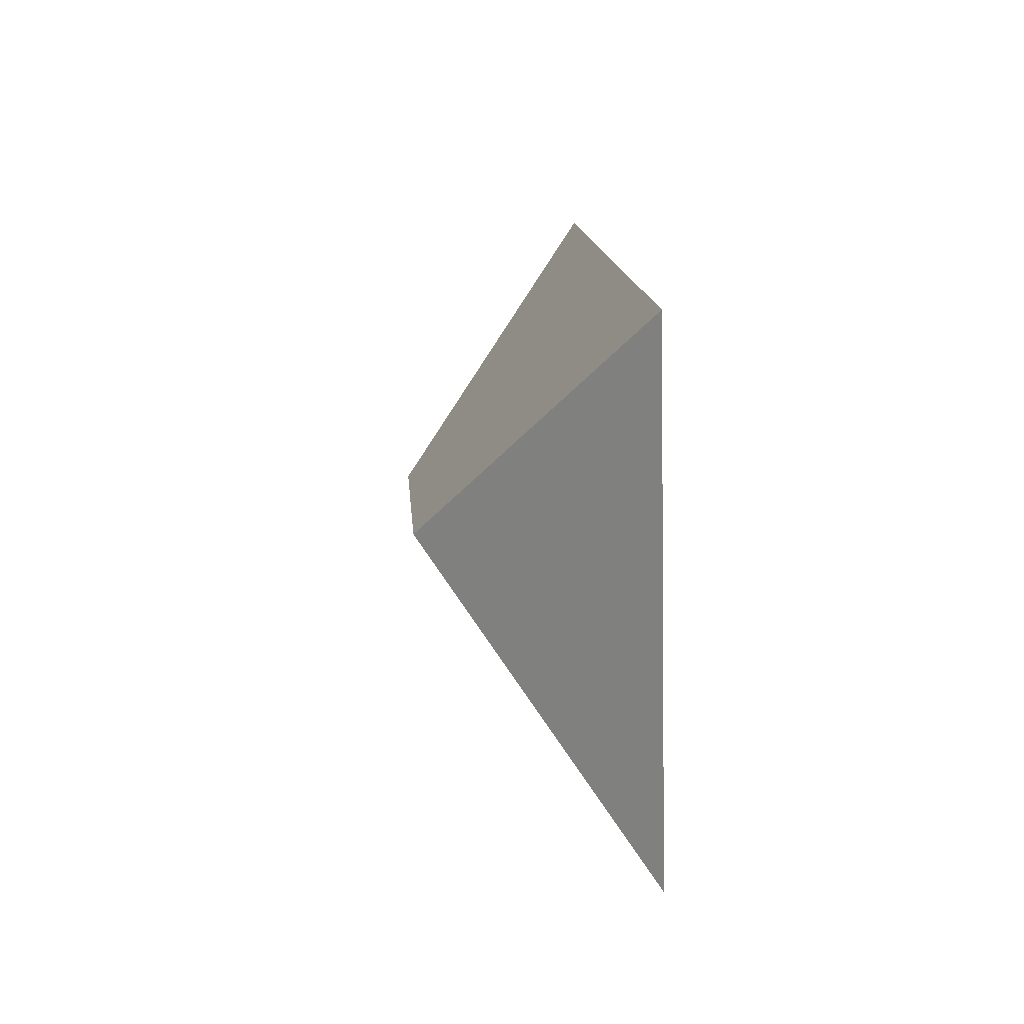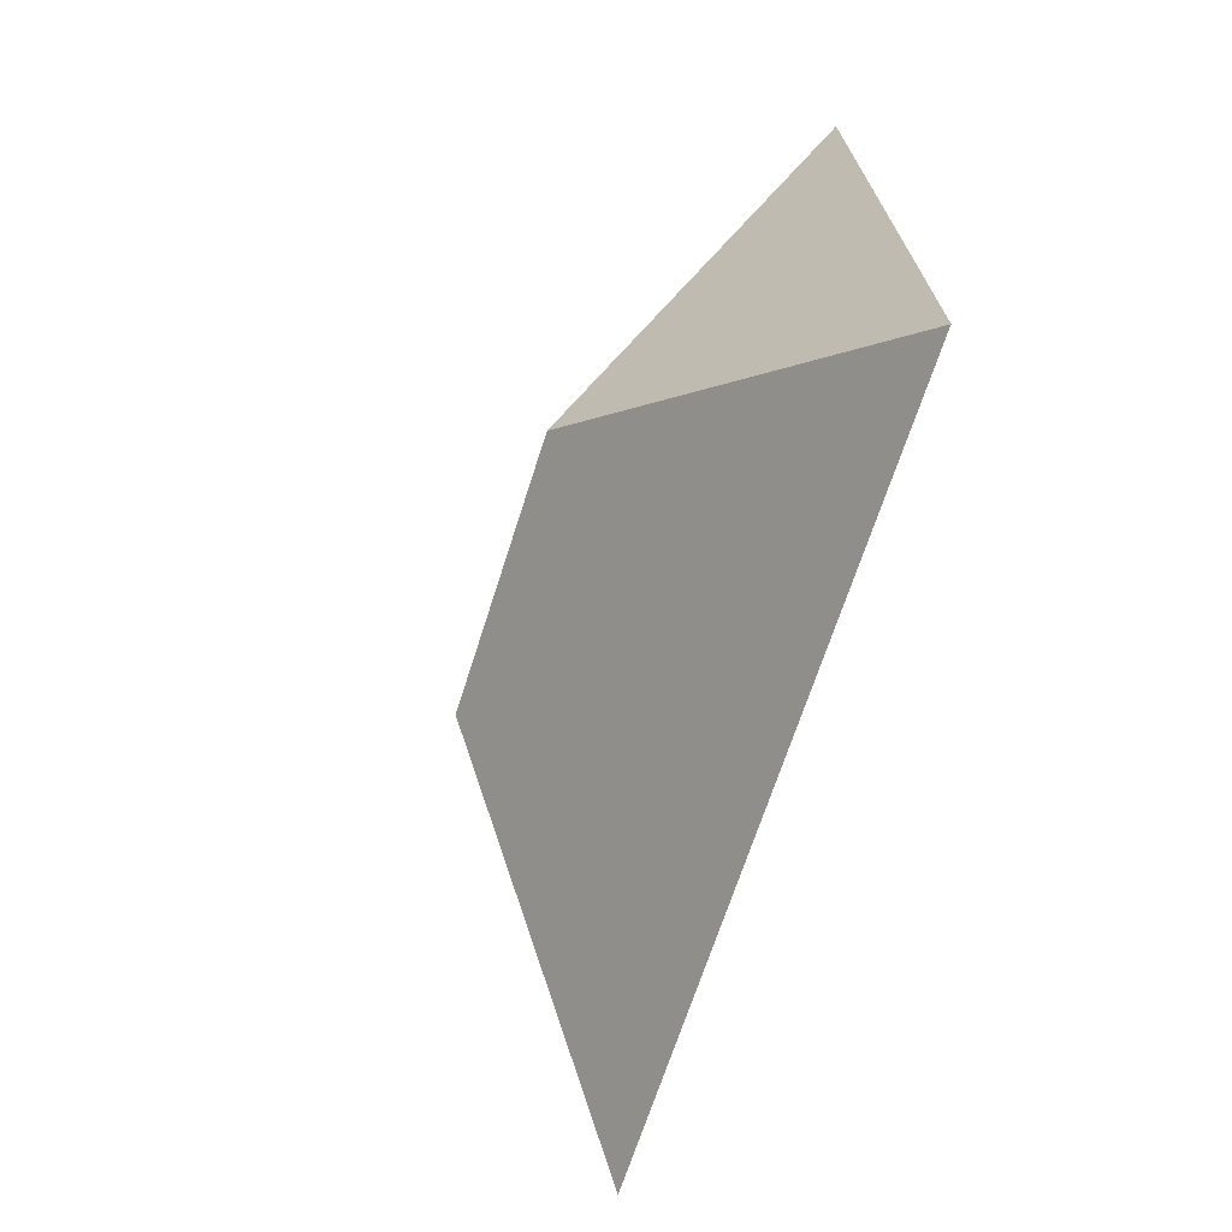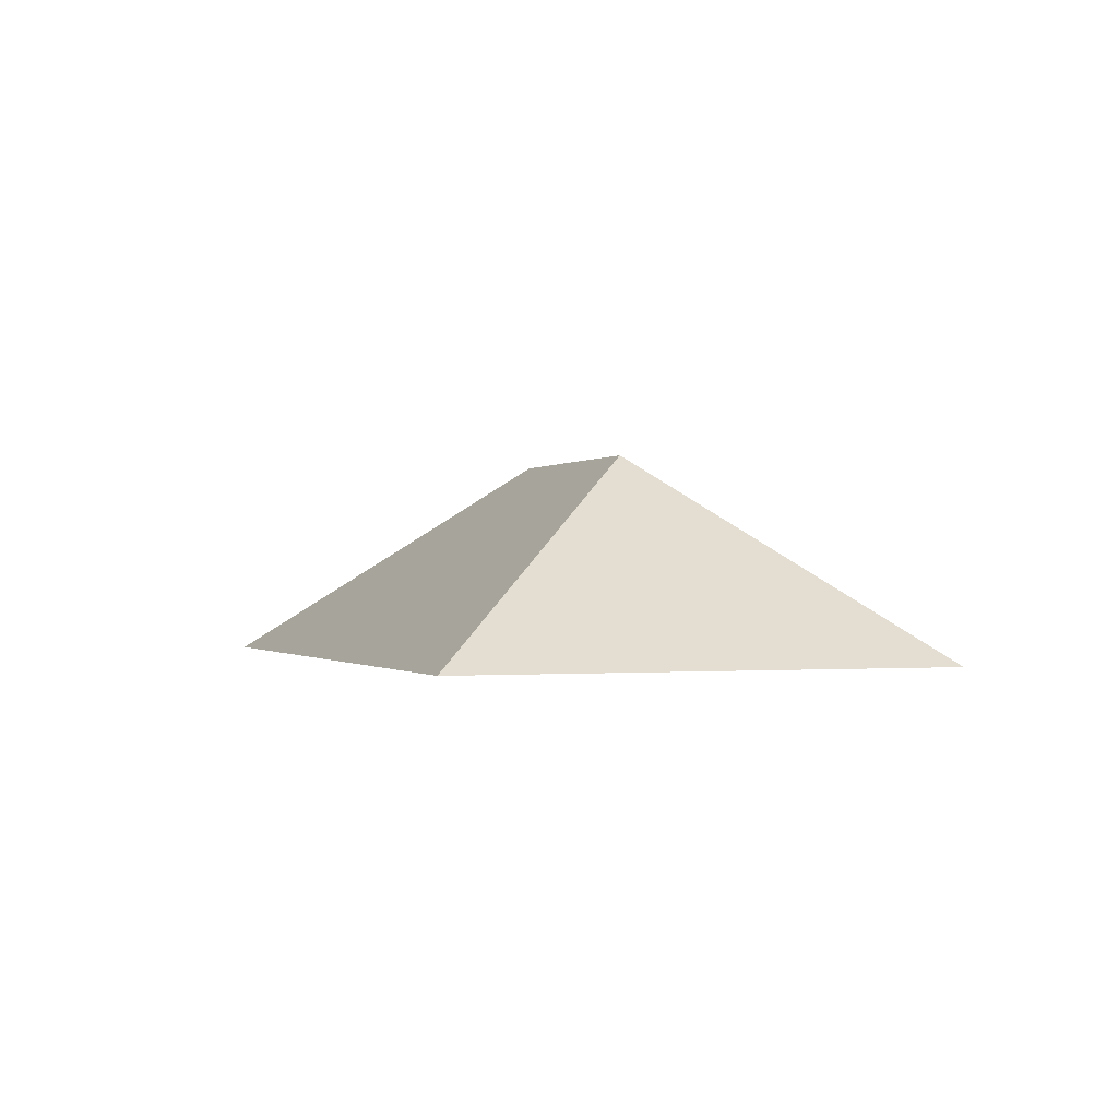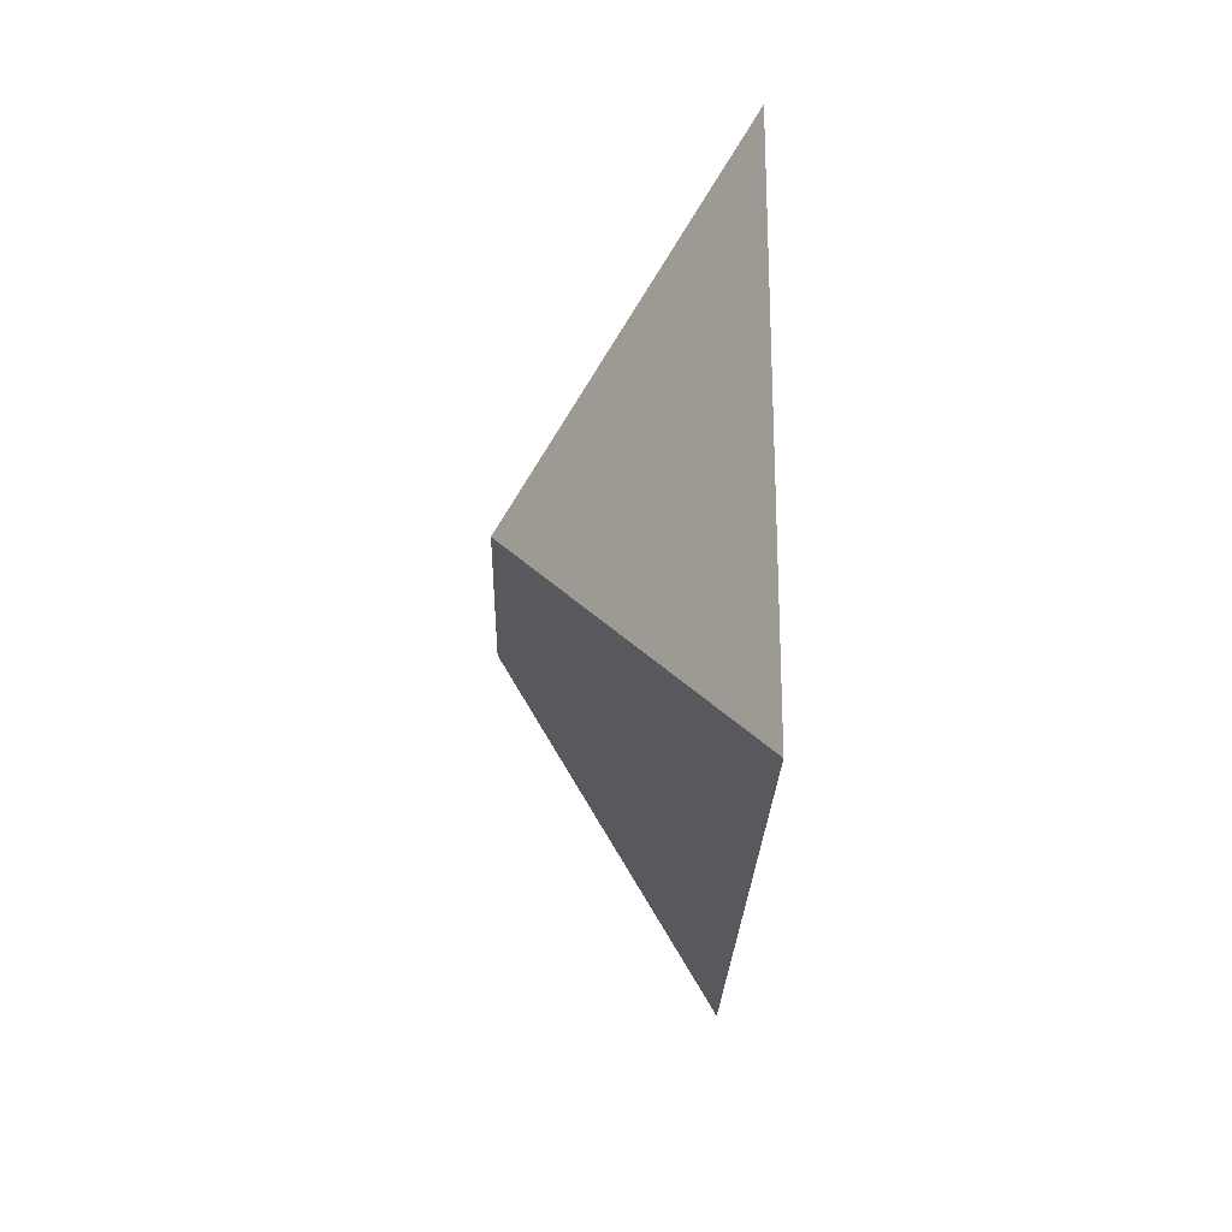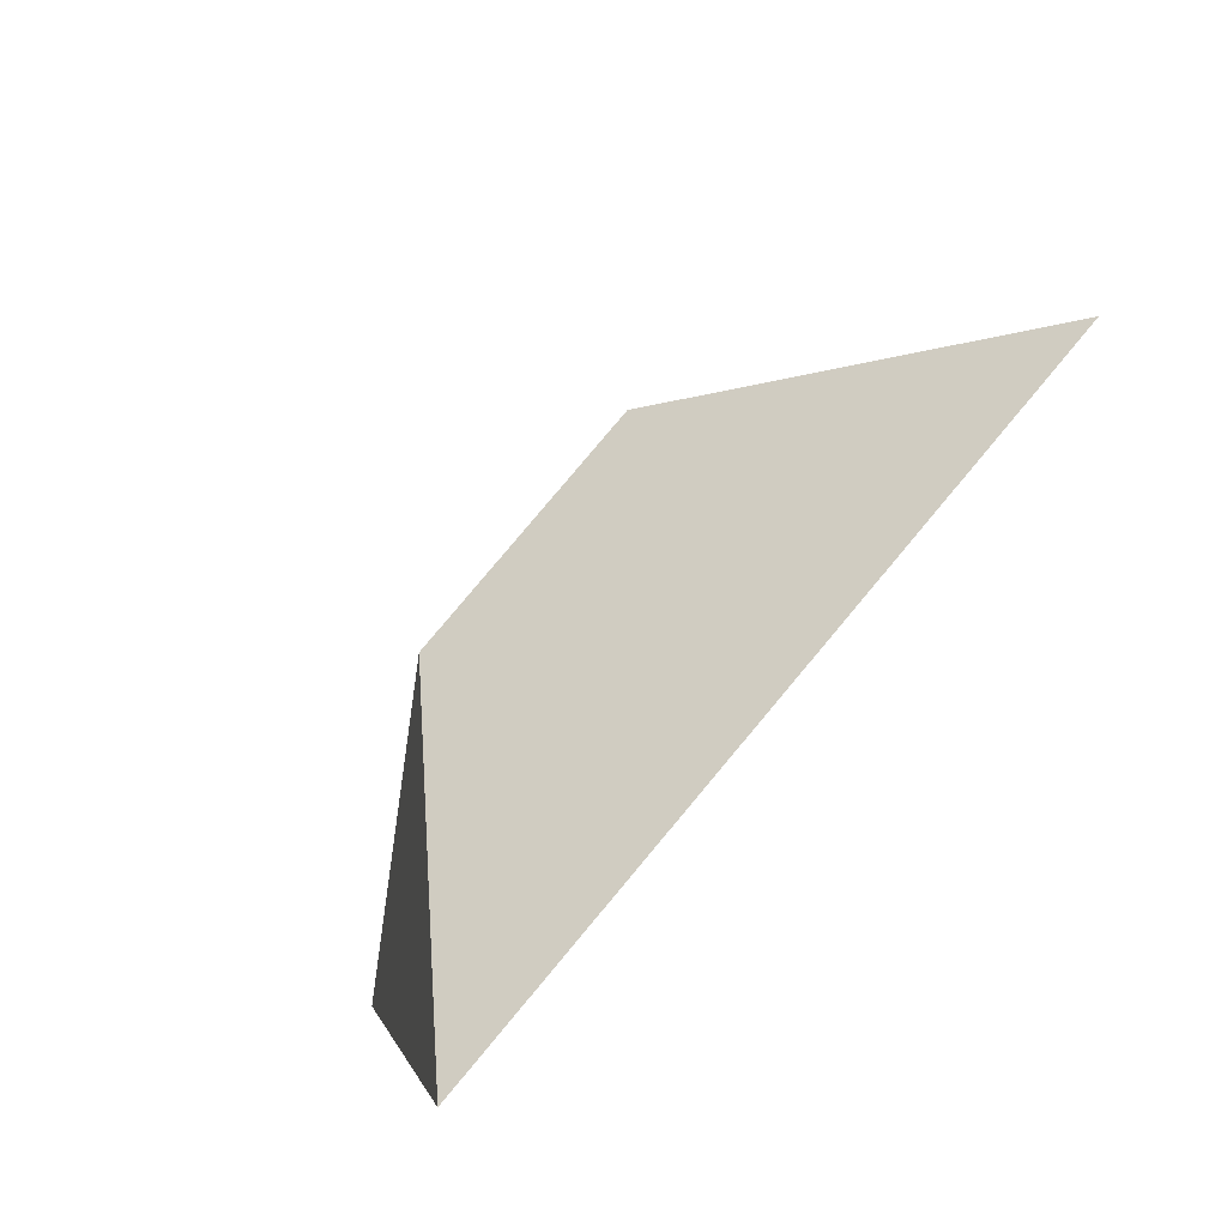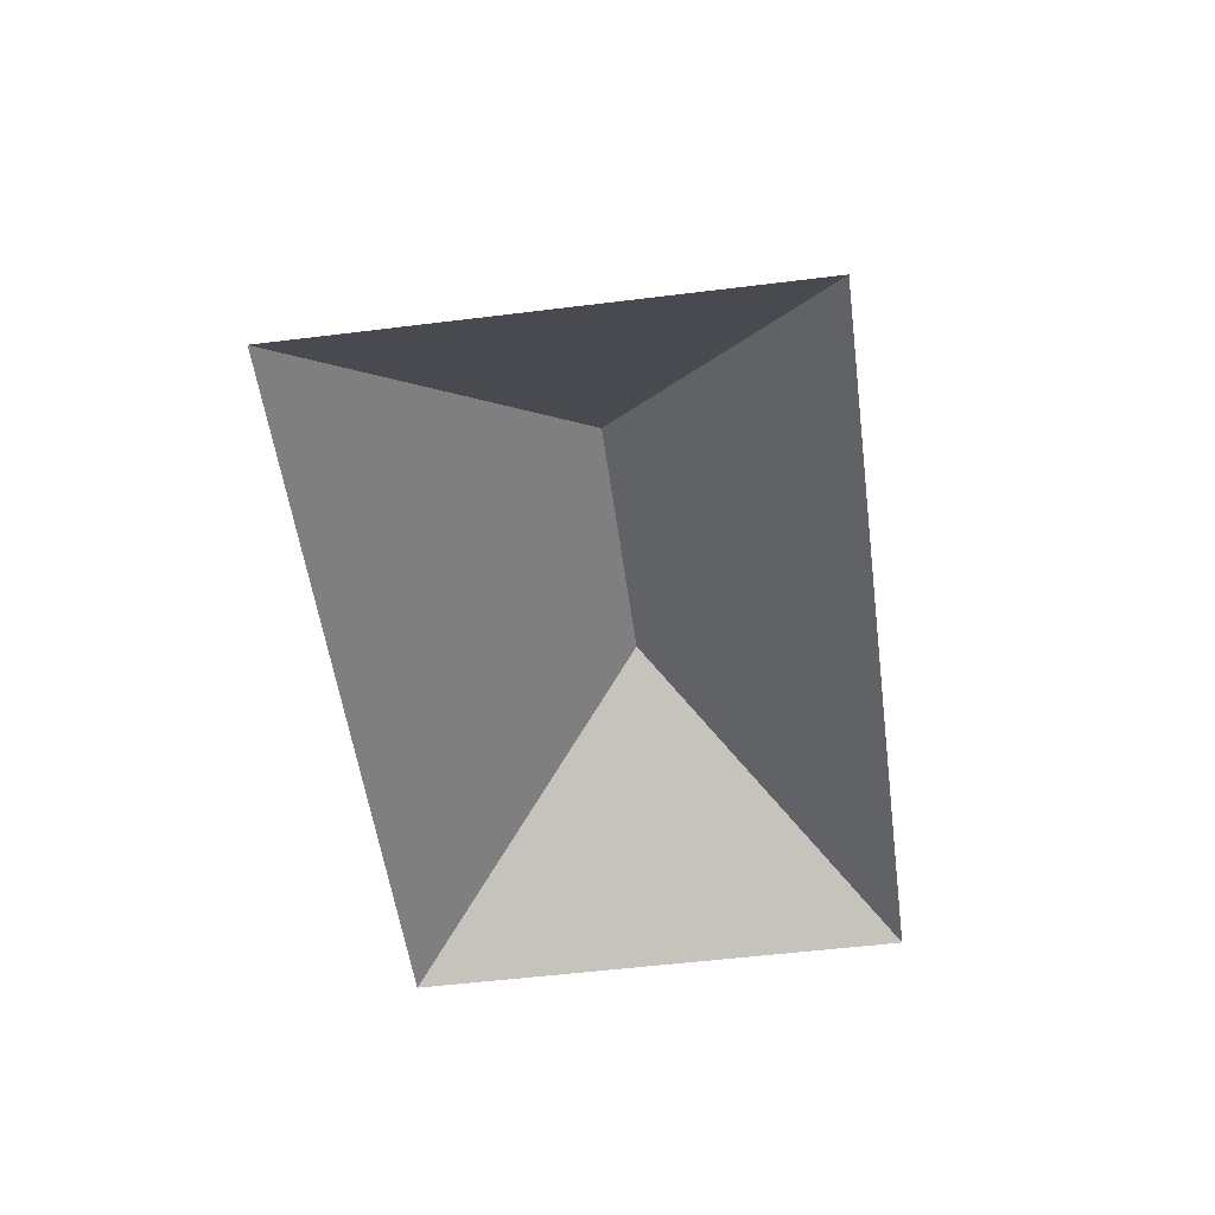
<metadata>
{"format":"obj","ext":"obj","renderer":"f3d","projection":"perspective","resolution":1024,"background":"white","views":[{"elev":28.7,"azim":-93.8,"up":"+Z"},{"elev":-48.5,"azim":-108.1,"up":"+Z"},{"elev":-0.5,"azim":-94.1,"up":"+Y"},{"elev":-5.0,"azim":-91.3,"up":"+Z"},{"elev":-77.8,"azim":-132.0,"up":"+Z"},{"elev":-52.7,"azim":-66.3,"up":"+Y"}]}
</metadata>
<code>
o BK39_500_014030_0009_roof
v 323 75 -86.21
v 274.9 75 -253.1
v 214.1 145 -140.6
v 124.7 145 -114.8
v 64.29 75 -11.65
v 16.19 75 -178.5
v 323 0 -86.21
v 274.9 0 -253.1
v 16.19 0 -178.5
v 64.29 0 -11.65
f 4 5 6
f 4 3 1 5
f 6 2 3 4
f 2 1 3

</code>
